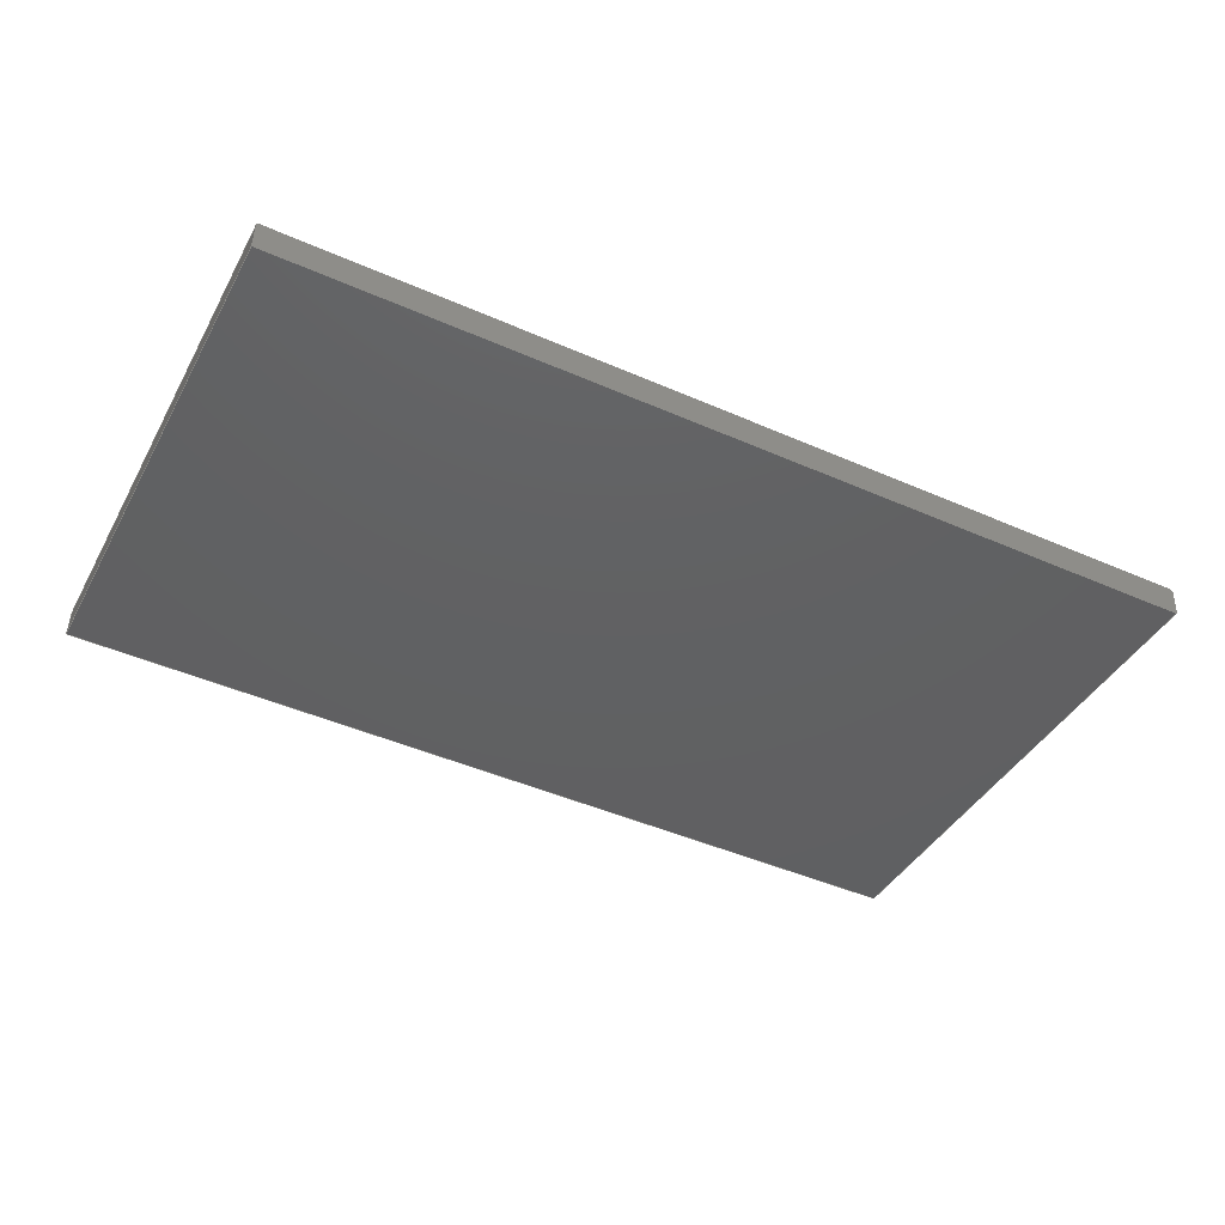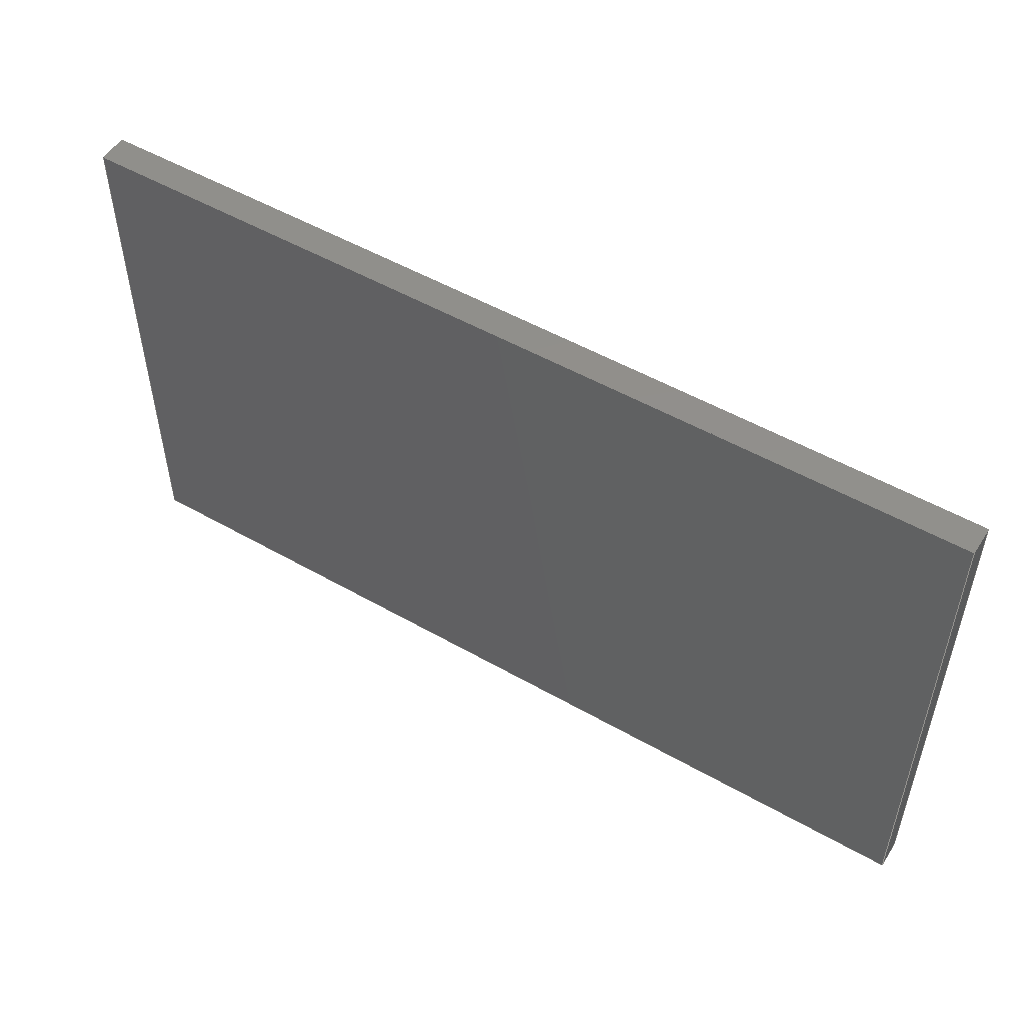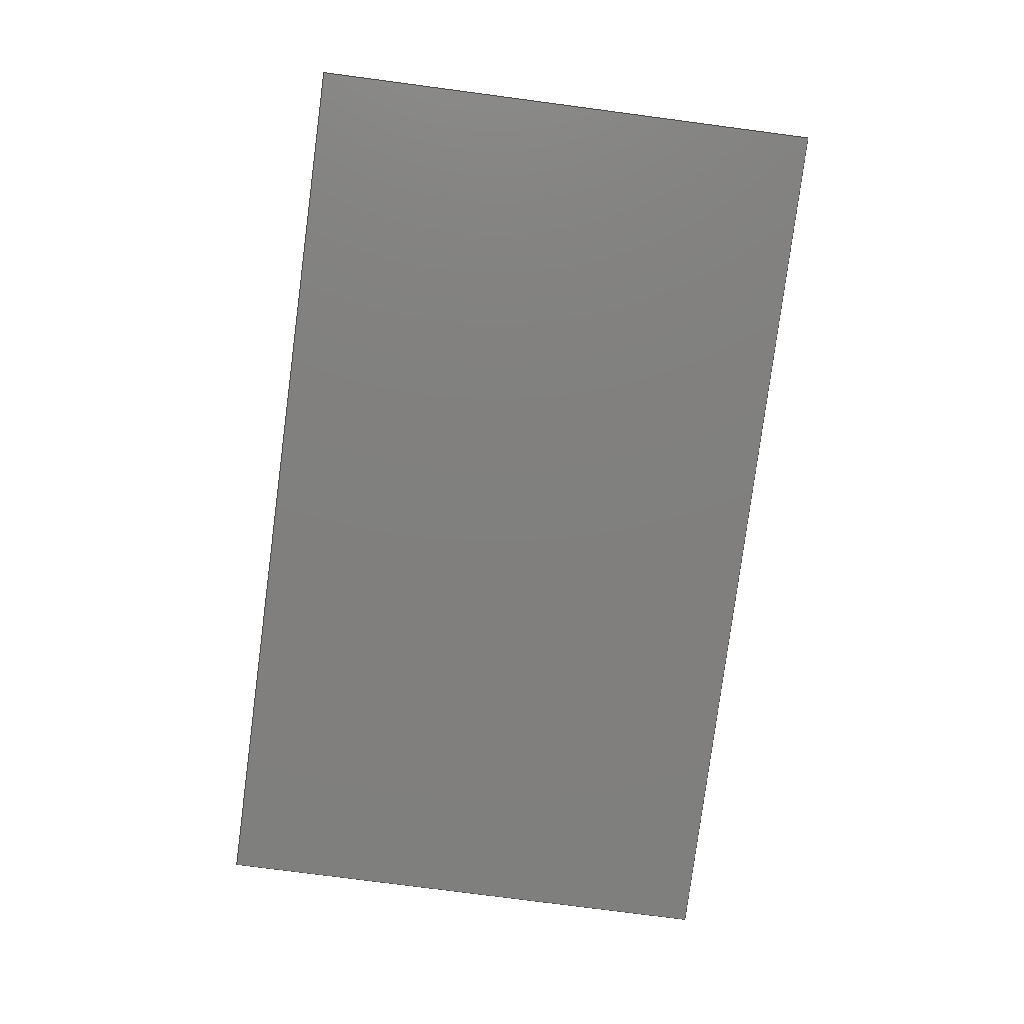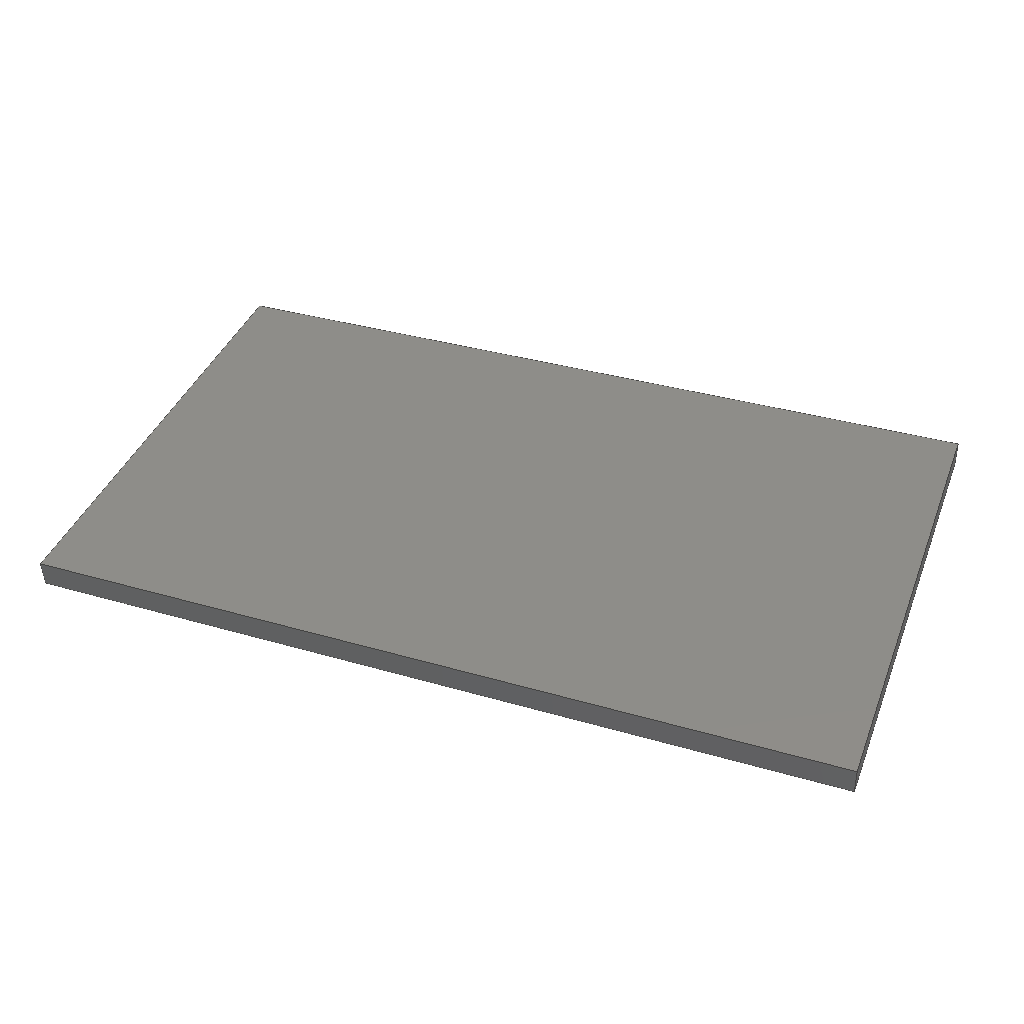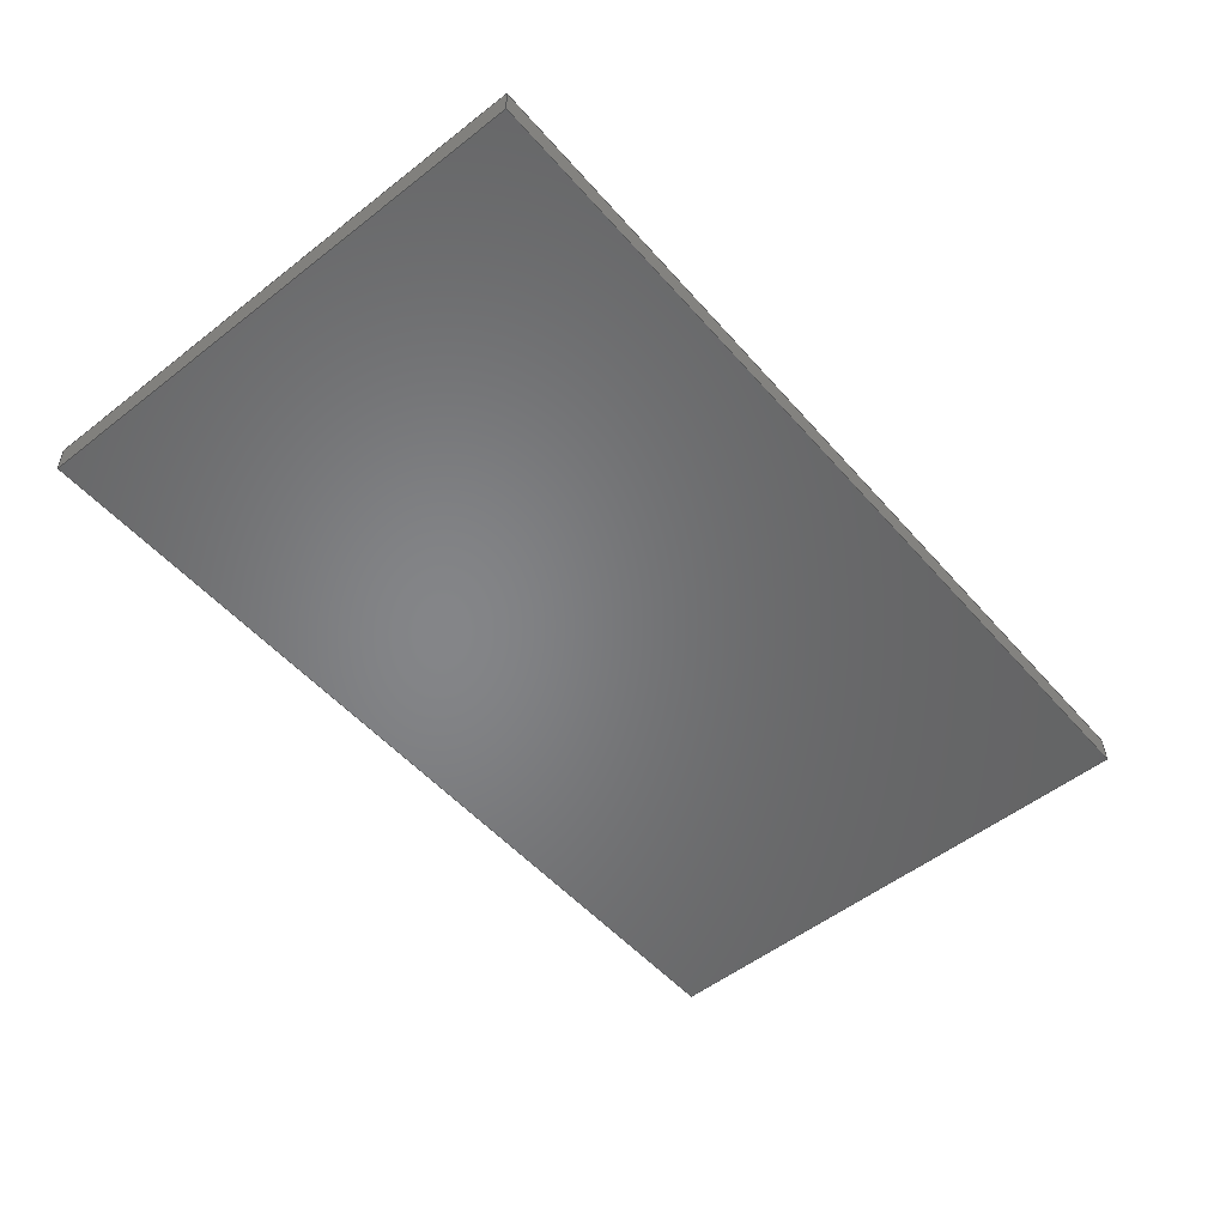
<metadata>
{"format":"step","ext":"stp","renderer":"f3d","projection":"perspective","resolution":1024,"background":"white","views":[{"elev":-41.3,"azim":-26.7,"up":"+Y"},{"elev":51.8,"azim":-150.2,"up":"+Z"},{"elev":-77.8,"azim":-97.5,"up":"+Y"},{"elev":41.3,"azim":-159.1,"up":"+Y"},{"elev":-53.9,"azim":129.6,"up":"+Y"}]}
</metadata>
<code>
ISO-10303-21;
DATA;
#1=PRODUCT('Symmetry of A17_Skin_Mid2_Bottom_Balsa_2mm','','',(#2)) ;
#2=PRODUCT_CONTEXT(' ',#3,'mechanical') ;
#3=APPLICATION_CONTEXT('managed model based 3d engineering') ;
#4=PRODUCT_DEFINITION('',' ',#196,#5) ;
#5=PRODUCT_DEFINITION_CONTEXT('part definition',#3,' ') ;
#6=PRODUCT_DEFINITION_SHAPE(' ',' ',#4) ;
#7=MECHANICAL_DESIGN_GEOMETRIC_PRESENTATION_REPRESENTATION(' ',(#69),#203) ;
#8=PRODUCT_CATEGORY('part','specification') ;
#9=SHAPE_REPRESENTATION(' ',(#105),#203) ;
#10=CARTESIAN_POINT(' ',(0,0,0)) ;
#11=CARTESIAN_POINT('Axis2P3D Location',(432.5,1.338,0)) ;
#12=CARTESIAN_POINT('Line Origine',(432.5,2.337,37)) ;
#13=CARTESIAN_POINT('Vertex',(432.5,1.338,37)) ;
#14=CARTESIAN_POINT('Vertex',(432.5,3.337,37)) ;
#15=CARTESIAN_POINT('Line Origine',(432.5,3.337,18.5)) ;
#16=CARTESIAN_POINT('Vertex',(432.5,3.337,0)) ;
#17=CARTESIAN_POINT('Line Origine',(432.5,2.337,0)) ;
#18=CARTESIAN_POINT('Vertex',(432.5,1.338,0)) ;
#19=CARTESIAN_POINT('Line Origine',(432.5,1.338,18.5)) ;
#20=CARTESIAN_POINT('Control Point',(432.5,3.337,0)) ;
#21=CARTESIAN_POINT('Control Point',(444.9,2.919,0)) ;
#22=CARTESIAN_POINT('Control Point',(457.4,2.495,0)) ;
#23=CARTESIAN_POINT('Control Point',(470.1,2.064,0)) ;
#24=CARTESIAN_POINT('Control Point',(483,1.628,0)) ;
#25=CARTESIAN_POINT('Control Point',(496,1.188,0)) ;
#26=CARTESIAN_POINT('Control Point',(432.5,3.337,37)) ;
#27=CARTESIAN_POINT('Control Point',(444.9,2.919,37)) ;
#28=CARTESIAN_POINT('Control Point',(457.4,2.495,37)) ;
#29=CARTESIAN_POINT('Control Point',(470.1,2.064,37)) ;
#30=CARTESIAN_POINT('Control Point',(483,1.628,37)) ;
#31=CARTESIAN_POINT('Control Point',(496,1.188,37)) ;
#32=CARTESIAN_POINT('Vertex',(496,1.188,37)) ;
#33=CARTESIAN_POINT('Line Origine',(496,1.188,18.5)) ;
#34=CARTESIAN_POINT('Vertex',(496,1.188,0)) ;
#35=CARTESIAN_POINT('Control Point',(432.5,3.337,0)) ;
#36=CARTESIAN_POINT('Control Point',(444.9,2.919,0)) ;
#37=CARTESIAN_POINT('Control Point',(457.4,2.495,0)) ;
#38=CARTESIAN_POINT('Control Point',(470.1,2.064,0)) ;
#39=CARTESIAN_POINT('Control Point',(483,1.628,0)) ;
#40=CARTESIAN_POINT('Control Point',(496,1.188,0)) ;
#41=CARTESIAN_POINT('Axis2P3D Location',(495.9,-0.811,0)) ;
#42=CARTESIAN_POINT('Line Origine',(495.9,0.1884,37)) ;
#43=CARTESIAN_POINT('Vertex',(495.9,-0.811,37)) ;
#44=CARTESIAN_POINT('Line Origine',(495.9,-0.811,18.5)) ;
#45=CARTESIAN_POINT('Vertex',(495.9,-0.811,0)) ;
#46=CARTESIAN_POINT('Line Origine',(495.9,0.1884,0)) ;
#47=CARTESIAN_POINT('Control Point',(495.9,-0.811,0)) ;
#48=CARTESIAN_POINT('Control Point',(483.2,-0.3804,0)) ;
#49=CARTESIAN_POINT('Control Point',(470.5,0.05011,0)) ;
#50=CARTESIAN_POINT('Control Point',(457.8,0.4803,0)) ;
#51=CARTESIAN_POINT('Control Point',(445.1,0.9098,0)) ;
#52=CARTESIAN_POINT('Control Point',(432.5,1.338,0)) ;
#53=CARTESIAN_POINT('Control Point',(495.9,-0.811,37)) ;
#54=CARTESIAN_POINT('Control Point',(483.2,-0.3804,37)) ;
#55=CARTESIAN_POINT('Control Point',(470.5,0.05011,37)) ;
#56=CARTESIAN_POINT('Control Point',(457.8,0.4803,37)) ;
#57=CARTESIAN_POINT('Control Point',(445.1,0.9098,37)) ;
#58=CARTESIAN_POINT('Control Point',(432.5,1.338,37)) ;
#59=CARTESIAN_POINT('Control Point',(495.9,-0.811,0)) ;
#60=CARTESIAN_POINT('Control Point',(483.2,-0.3804,0)) ;
#61=CARTESIAN_POINT('Control Point',(470.5,0.05011,0)) ;
#62=CARTESIAN_POINT('Control Point',(457.8,0.4803,0)) ;
#63=CARTESIAN_POINT('Control Point',(445.1,0.9098,0)) ;
#64=CARTESIAN_POINT('Control Point',(432.5,1.338,0)) ;
#65=CARTESIAN_POINT('Axis2P3D Location',(0,0,0)) ;
#66=CARTESIAN_POINT('Axis2P3D Location',(0,0,37)) ;
#67=PRODUCT_RELATED_PRODUCT_CATEGORY('part',$,(#1)) ;
#68=UNCERTAINTY_MEASURE_WITH_UNIT(LENGTH_MEASURE(0.005),#200,'distance_accuracy_value','CONFUSED CURVE UNCERTAINTY') ;
#69=STYLED_ITEM(' ',(#70),#165) ;
#70=PRESENTATION_STYLE_ASSIGNMENT((#71)) ;
#71=SURFACE_STYLE_USAGE(.BOTH.,#72) ;
#72=SURFACE_SIDE_STYLE(' ',(#73)) ;
#73=SURFACE_STYLE_FILL_AREA(#74) ;
#74=FILL_AREA_STYLE(' ',(#75)) ;
#75=FILL_AREA_STYLE_COLOUR(' ',#188) ;
#76=VECTOR('Line Direction',#88,1) ;
#77=VECTOR('Line Direction',#89,1) ;
#78=VECTOR('Line Direction',#90,1) ;
#79=VECTOR('Line Direction',#91,1) ;
#80=VECTOR('Extrusion Surface Vector',#92,1) ;
#81=VECTOR('Line Direction',#93,1) ;
#82=VECTOR('Line Direction',#96,1) ;
#83=VECTOR('Line Direction',#97,1) ;
#84=VECTOR('Line Direction',#98,1) ;
#85=VECTOR('Extrusion Surface Vector',#99,1) ;
#86=DIRECTION('Axis2P3D Direction',(0.9994,-0.03374,0)) ;
#87=DIRECTION('Axis2P3D XDirection',(0.03374,0.9994,0)) ;
#88=DIRECTION('Vector Direction',(0.03374,0.9994,0)) ;
#89=DIRECTION('Vector Direction',(0,0,1)) ;
#90=DIRECTION('Vector Direction',(0.03374,0.9994,0)) ;
#91=DIRECTION('Vector Direction',(0,0,1)) ;
#92=DIRECTION('Vector Direction',(0,0,1)) ;
#93=DIRECTION('Vector Direction',(0,0,1)) ;
#94=DIRECTION('Axis2P3D Direction',(0.9994,-0.03393,0)) ;
#95=DIRECTION('Axis2P3D XDirection',(0.03393,0.9994,0)) ;
#96=DIRECTION('Vector Direction',(0.03393,0.9994,0)) ;
#97=DIRECTION('Vector Direction',(0,0,1)) ;
#98=DIRECTION('Vector Direction',(0.03393,0.9994,0)) ;
#99=DIRECTION('Vector Direction',(0,0,1)) ;
#100=DIRECTION('Axis2P3D Direction',(0,0,-1)) ;
#101=DIRECTION('Axis2P3D XDirection',(1,0,0)) ;
#102=DIRECTION('Axis2P3D Direction',(0,0,-1)) ;
#103=DIRECTION('Axis2P3D XDirection',(1,0,0)) ;
#104=SHAPE_REPRESENTATION_RELATIONSHIP(' ',' ',#9,#174) ;
#105=AXIS2_PLACEMENT_3D(' ',#10,$,$) ;
#106=AXIS2_PLACEMENT_3D('Plane Axis2P3D',#11,#86,#87) ;
#107=AXIS2_PLACEMENT_3D('Plane Axis2P3D',#41,#94,#95) ;
#108=AXIS2_PLACEMENT_3D('Plane Axis2P3D',#65,#100,#101) ;
#109=AXIS2_PLACEMENT_3D('Plane Axis2P3D',#66,#102,#103) ;
#110=LINE('Line',#12,#76) ;
#111=LINE('Line',#15,#77) ;
#112=LINE('Line',#17,#78) ;
#113=LINE('Line',#19,#79) ;
#114=LINE('Line',#33,#81) ;
#115=LINE('Line',#42,#82) ;
#116=LINE('Line',#44,#83) ;
#117=LINE('Line',#46,#84) ;
#118=PLANE('',#106) ;
#119=PLANE('',#107) ;
#120=PLANE('',#108) ;
#121=PLANE('',#109) ;
#122=EDGE_CURVE('',#166,#167,#110,.T.) ;
#123=EDGE_CURVE('',#168,#167,#111,.T.) ;
#124=EDGE_CURVE('',#169,#168,#112,.T.) ;
#125=EDGE_CURVE('',#169,#166,#113,.T.) ;
#126=EDGE_CURVE('',#167,#170,#183,.T.) ;
#127=EDGE_CURVE('',#171,#170,#114,.T.) ;
#128=EDGE_CURVE('',#168,#171,#184,.T.) ;
#129=EDGE_CURVE('',#170,#172,#115,.F.) ;
#130=EDGE_CURVE('',#173,#172,#116,.T.) ;
#131=EDGE_CURVE('',#171,#173,#117,.F.) ;
#132=EDGE_CURVE('',#172,#166,#186,.T.) ;
#133=EDGE_CURVE('',#173,#169,#187,.T.) ;
#134=CLOSED_SHELL('Closed Shell',(#175,#176,#177,#178,#179,#180)) ;
#135=ORIENTED_EDGE('',*,*,#122,.T.) ;
#136=ORIENTED_EDGE('',*,*,#123,.F.) ;
#137=ORIENTED_EDGE('',*,*,#124,.F.) ;
#138=ORIENTED_EDGE('',*,*,#125,.T.) ;
#139=ORIENTED_EDGE('',*,*,#126,.T.) ;
#140=ORIENTED_EDGE('',*,*,#127,.F.) ;
#141=ORIENTED_EDGE('',*,*,#128,.F.) ;
#142=ORIENTED_EDGE('',*,*,#123,.T.) ;
#143=ORIENTED_EDGE('',*,*,#129,.T.) ;
#144=ORIENTED_EDGE('',*,*,#130,.F.) ;
#145=ORIENTED_EDGE('',*,*,#131,.F.) ;
#146=ORIENTED_EDGE('',*,*,#127,.T.) ;
#147=ORIENTED_EDGE('',*,*,#132,.T.) ;
#148=ORIENTED_EDGE('',*,*,#125,.F.) ;
#149=ORIENTED_EDGE('',*,*,#133,.F.) ;
#150=ORIENTED_EDGE('',*,*,#130,.T.) ;
#151=ORIENTED_EDGE('',*,*,#124,.T.) ;
#152=ORIENTED_EDGE('',*,*,#128,.T.) ;
#153=ORIENTED_EDGE('',*,*,#131,.T.) ;
#154=ORIENTED_EDGE('',*,*,#133,.T.) ;
#155=ORIENTED_EDGE('',*,*,#132,.F.) ;
#156=ORIENTED_EDGE('',*,*,#129,.F.) ;
#157=ORIENTED_EDGE('',*,*,#126,.F.) ;
#158=ORIENTED_EDGE('',*,*,#122,.F.) ;
#159=EDGE_LOOP('',(#135,#136,#137,#138)) ;
#160=EDGE_LOOP('',(#139,#140,#141,#142)) ;
#161=EDGE_LOOP('',(#143,#144,#145,#146)) ;
#162=EDGE_LOOP('',(#147,#148,#149,#150)) ;
#163=EDGE_LOOP('',(#151,#152,#153,#154)) ;
#164=EDGE_LOOP('',(#155,#156,#157,#158)) ;
#165=MANIFOLD_SOLID_BREP('PartBody',#134) ;
#166=VERTEX_POINT('',#13) ;
#167=VERTEX_POINT('',#14) ;
#168=VERTEX_POINT('',#16) ;
#169=VERTEX_POINT('',#18) ;
#170=VERTEX_POINT('',#32) ;
#171=VERTEX_POINT('',#34) ;
#172=VERTEX_POINT('',#43) ;
#173=VERTEX_POINT('',#45) ;
#174=ADVANCED_BREP_SHAPE_REPRESENTATION('NONE',(#165),#203) ;
#175=ADVANCED_FACE('PartBody',(#189),#118,.F.) ;
#176=ADVANCED_FACE('PartBody',(#190),#198,.F.) ;
#177=ADVANCED_FACE('PartBody',(#191),#119,.T.) ;
#178=ADVANCED_FACE('PartBody',(#192),#199,.F.) ;
#179=ADVANCED_FACE('PartBody',(#193),#120,.T.) ;
#180=ADVANCED_FACE('PartBody',(#194),#121,.F.) ;
#181=APPLICATION_PROTOCOL_DEFINITION('international standard','ap242_managed_model_based_3d_engineering',2014,#3) ;
#182=B_SPLINE_CURVE_WITH_KNOTS('',5,(#20,#21,#22,#23,#24,#25),.UNSPECIFIED.,.F.,.U.,(6,6),(0,63.46),.UNSPECIFIED.) ;
#183=B_SPLINE_CURVE_WITH_KNOTS('',5,(#26,#27,#28,#29,#30,#31),.UNSPECIFIED.,.F.,.U.,(6,6),(5e+05,5e+05),.UNSPECIFIED.) ;
#184=B_SPLINE_CURVE_WITH_KNOTS('',5,(#35,#36,#37,#38,#39,#40),.UNSPECIFIED.,.F.,.U.,(6,6),(5e+05,5e+05),.UNSPECIFIED.) ;
#185=B_SPLINE_CURVE_WITH_KNOTS('',5,(#47,#48,#49,#50,#51,#52),.UNSPECIFIED.,.F.,.U.,(6,6),(0,63.46),.UNSPECIFIED.) ;
#186=B_SPLINE_CURVE_WITH_KNOTS('',5,(#53,#54,#55,#56,#57,#58),.UNSPECIFIED.,.F.,.U.,(6,6),(5e+05,5.001e+05),.UNSPECIFIED.) ;
#187=B_SPLINE_CURVE_WITH_KNOTS('',5,(#59,#60,#61,#62,#63,#64),.UNSPECIFIED.,.F.,.U.,(6,6),(5e+05,5.001e+05),.UNSPECIFIED.) ;
#188=COLOUR_RGB('Colour',0.8235,0.8235,1) ;
#189=FACE_OUTER_BOUND('',#159,.T.) ;
#190=FACE_OUTER_BOUND('',#160,.T.) ;
#191=FACE_OUTER_BOUND('',#161,.T.) ;
#192=FACE_OUTER_BOUND('',#162,.T.) ;
#193=FACE_OUTER_BOUND('',#163,.T.) ;
#194=FACE_OUTER_BOUND('',#164,.T.) ;
#195=PRODUCT_CATEGORY_RELATIONSHIP(' ',' ',#8,#67) ;
#196=PRODUCT_DEFINITION_FORMATION_WITH_SPECIFIED_SOURCE('',' ',#1,.NOT_KNOWN.) ;
#197=SHAPE_DEFINITION_REPRESENTATION(#6,#9) ;
#198=SURFACE_OF_LINEAR_EXTRUSION('generated tabulated cylinder',#182,#80) ;
#199=SURFACE_OF_LINEAR_EXTRUSION('generated tabulated cylinder',#185,#85) ;
#200=(LENGTH_UNIT()NAMED_UNIT(*)SI_UNIT(.MILLI.,.METRE.)) ;
#201=(NAMED_UNIT(*)PLANE_ANGLE_UNIT()SI_UNIT($,.RADIAN.)) ;
#202=(NAMED_UNIT(*)SI_UNIT($,.STERADIAN.)SOLID_ANGLE_UNIT()) ;
#203=(GEOMETRIC_REPRESENTATION_CONTEXT(3)GLOBAL_UNCERTAINTY_ASSIGNED_CONTEXT((#68))GLOBAL_UNIT_ASSIGNED_CONTEXT((#200,#201,#202))REPRESENTATION_CONTEXT(' ',' ')) ;
ENDSEC;
END-ISO-10303-21;

</code>
